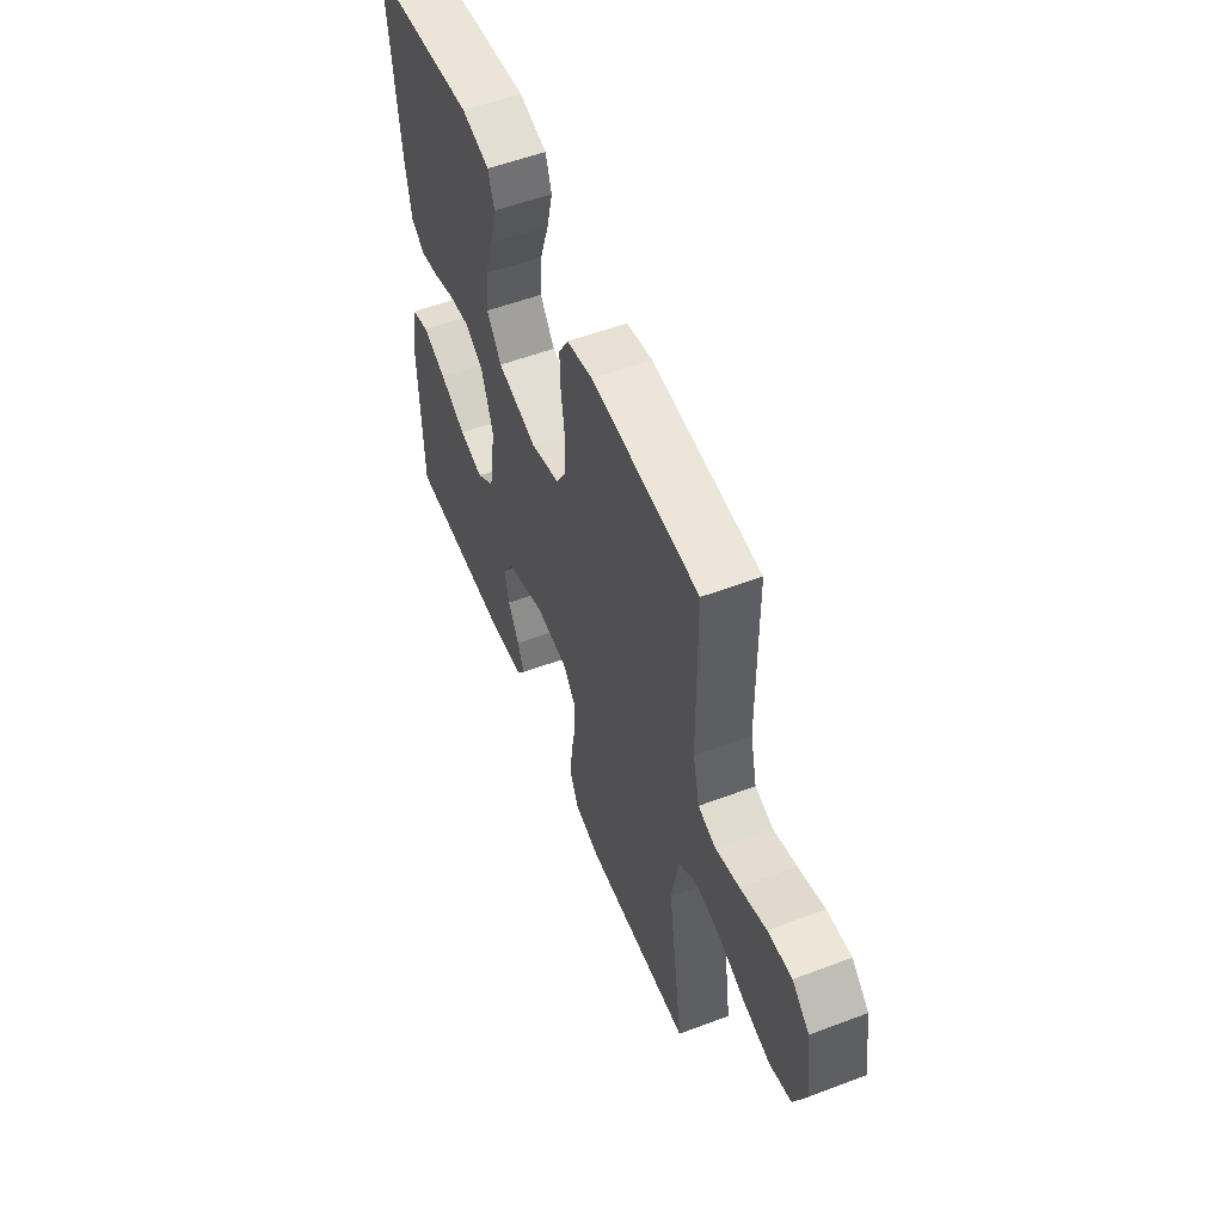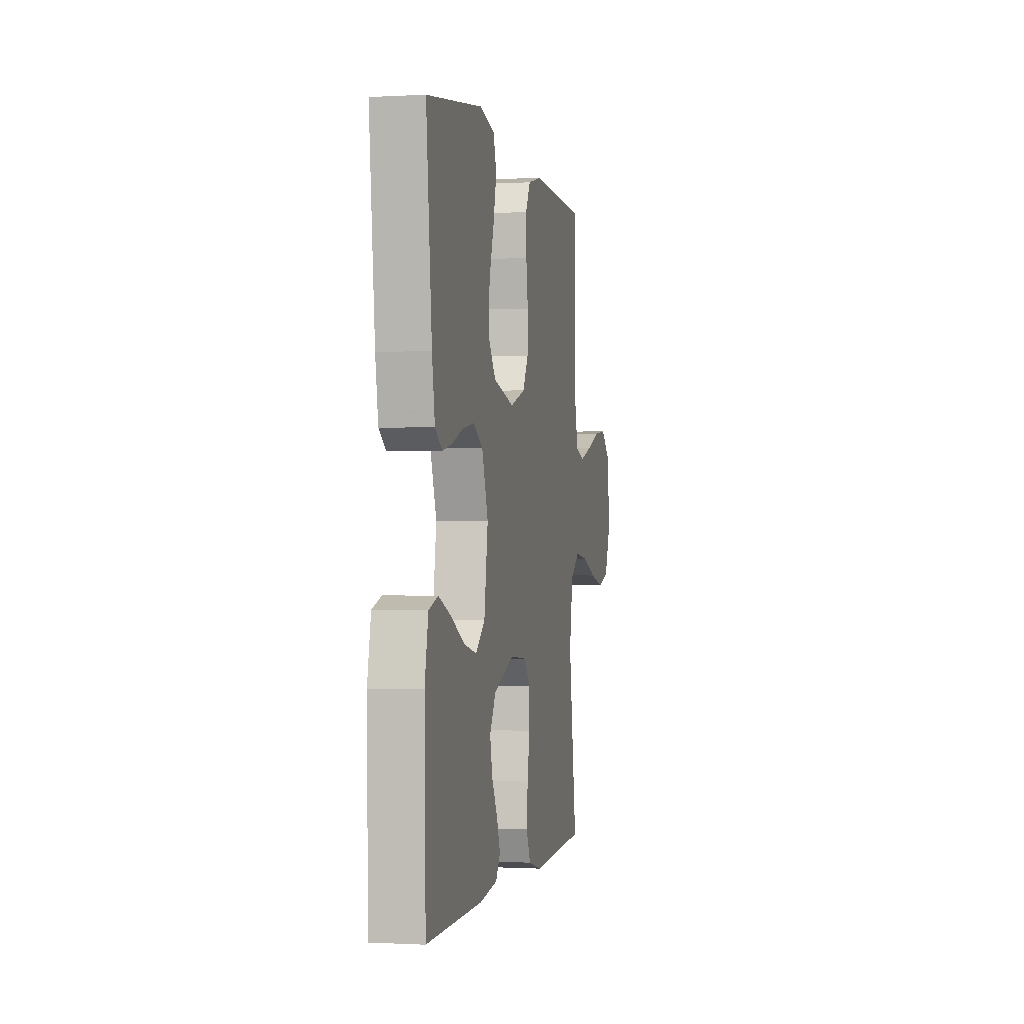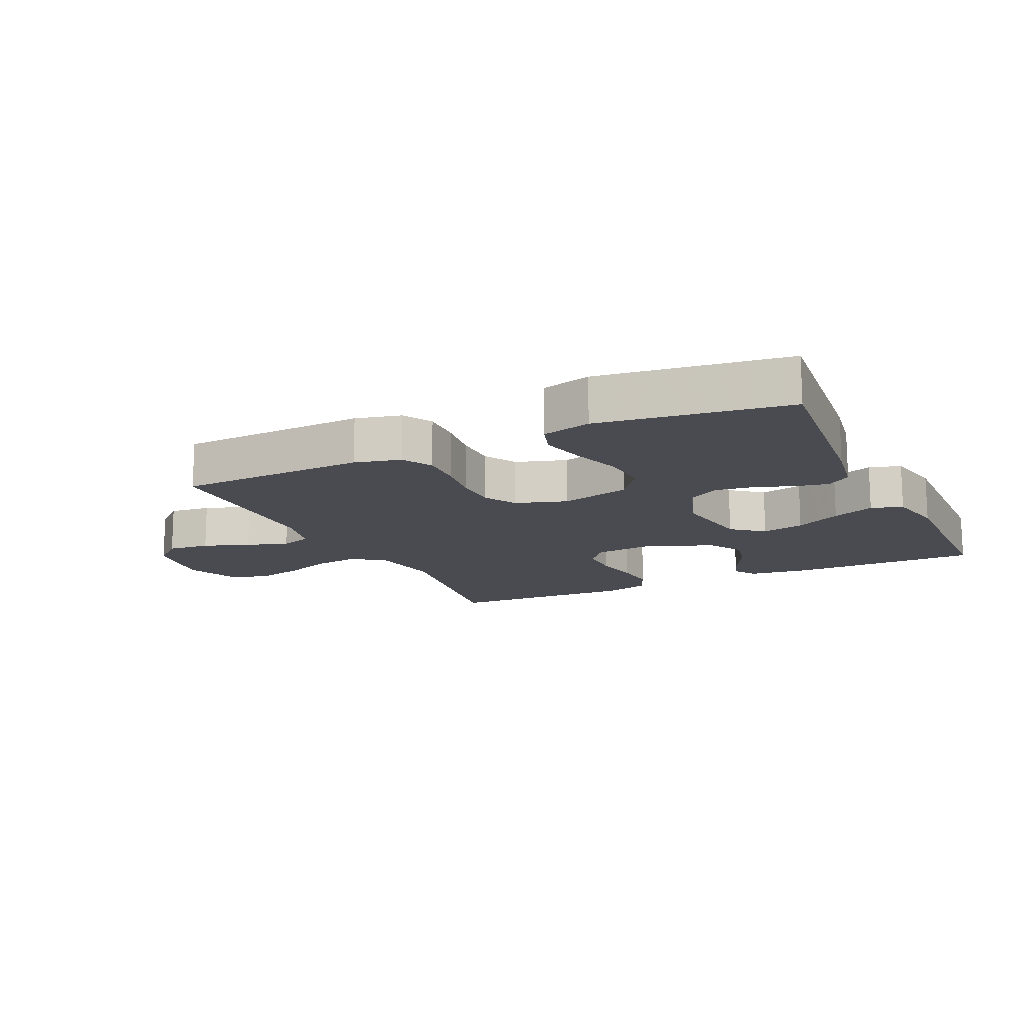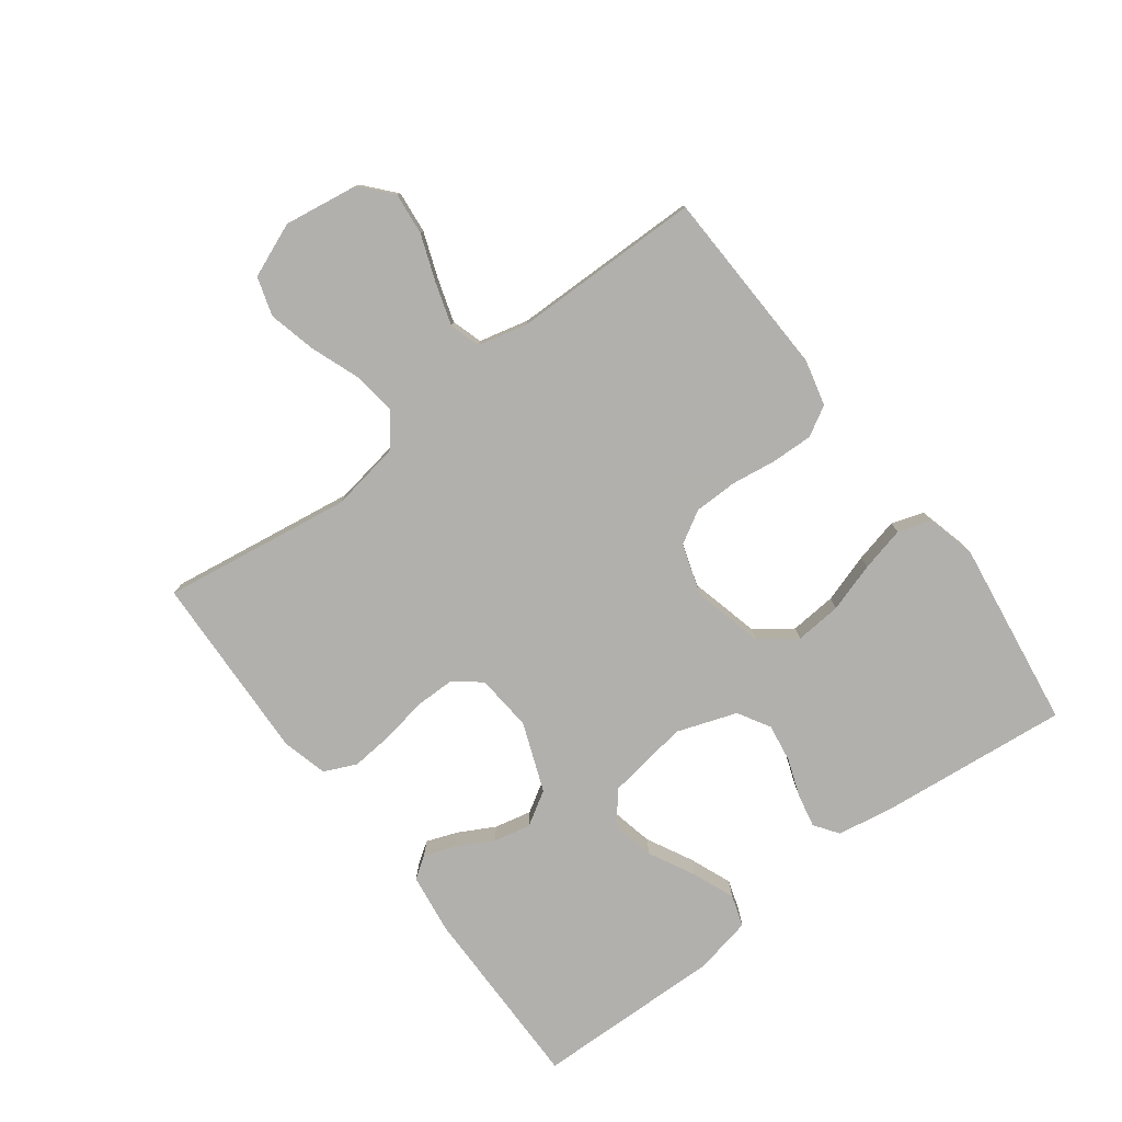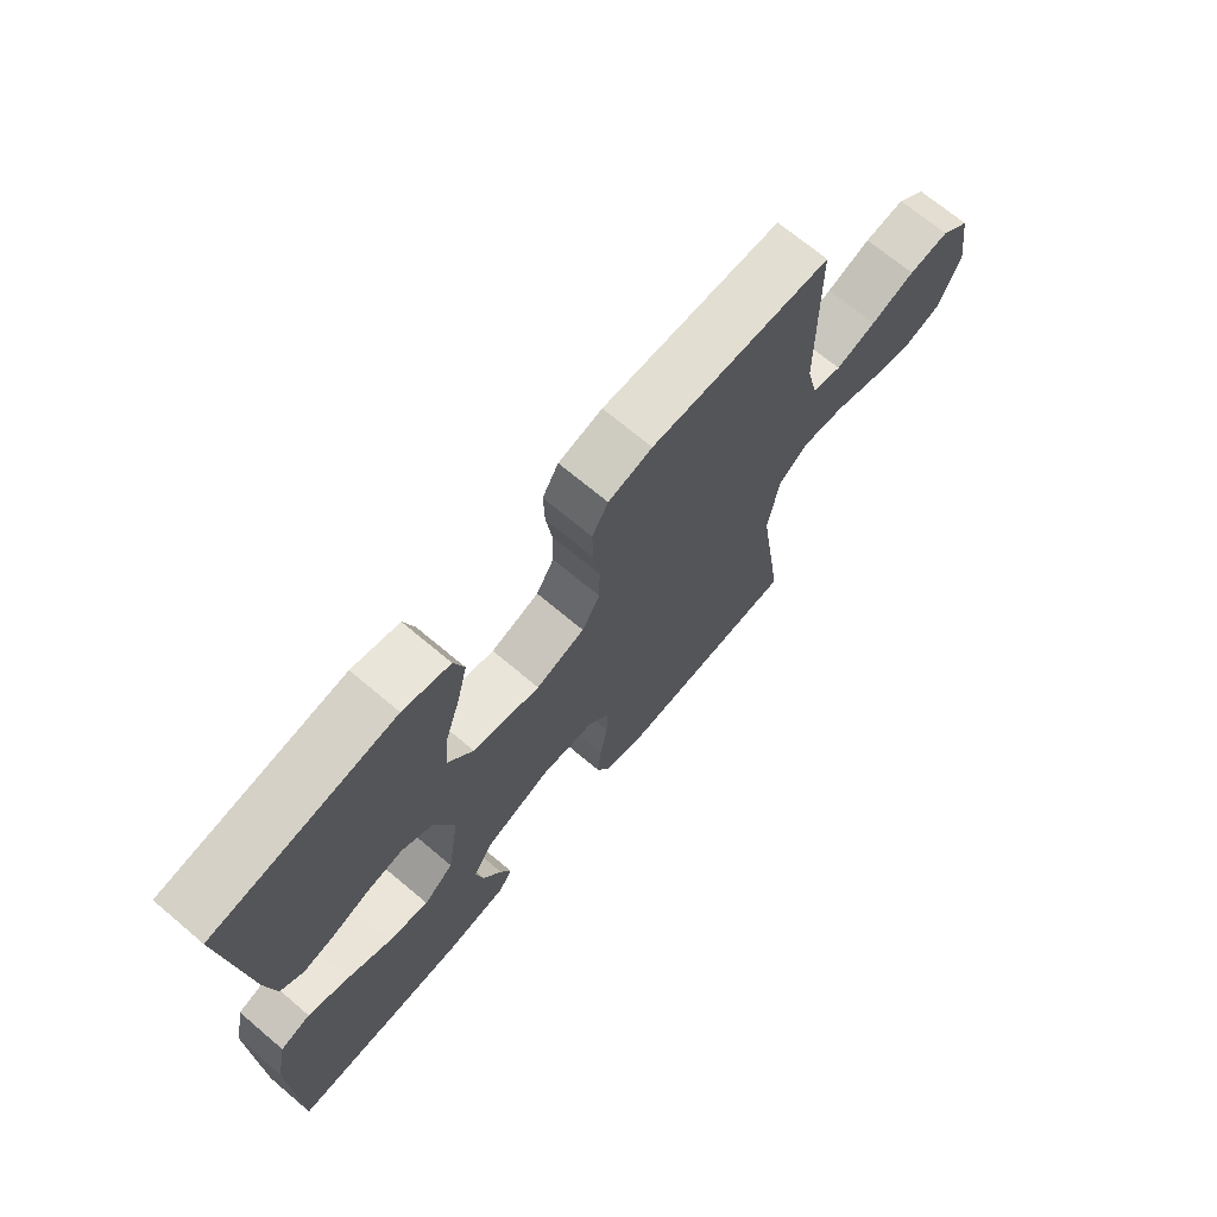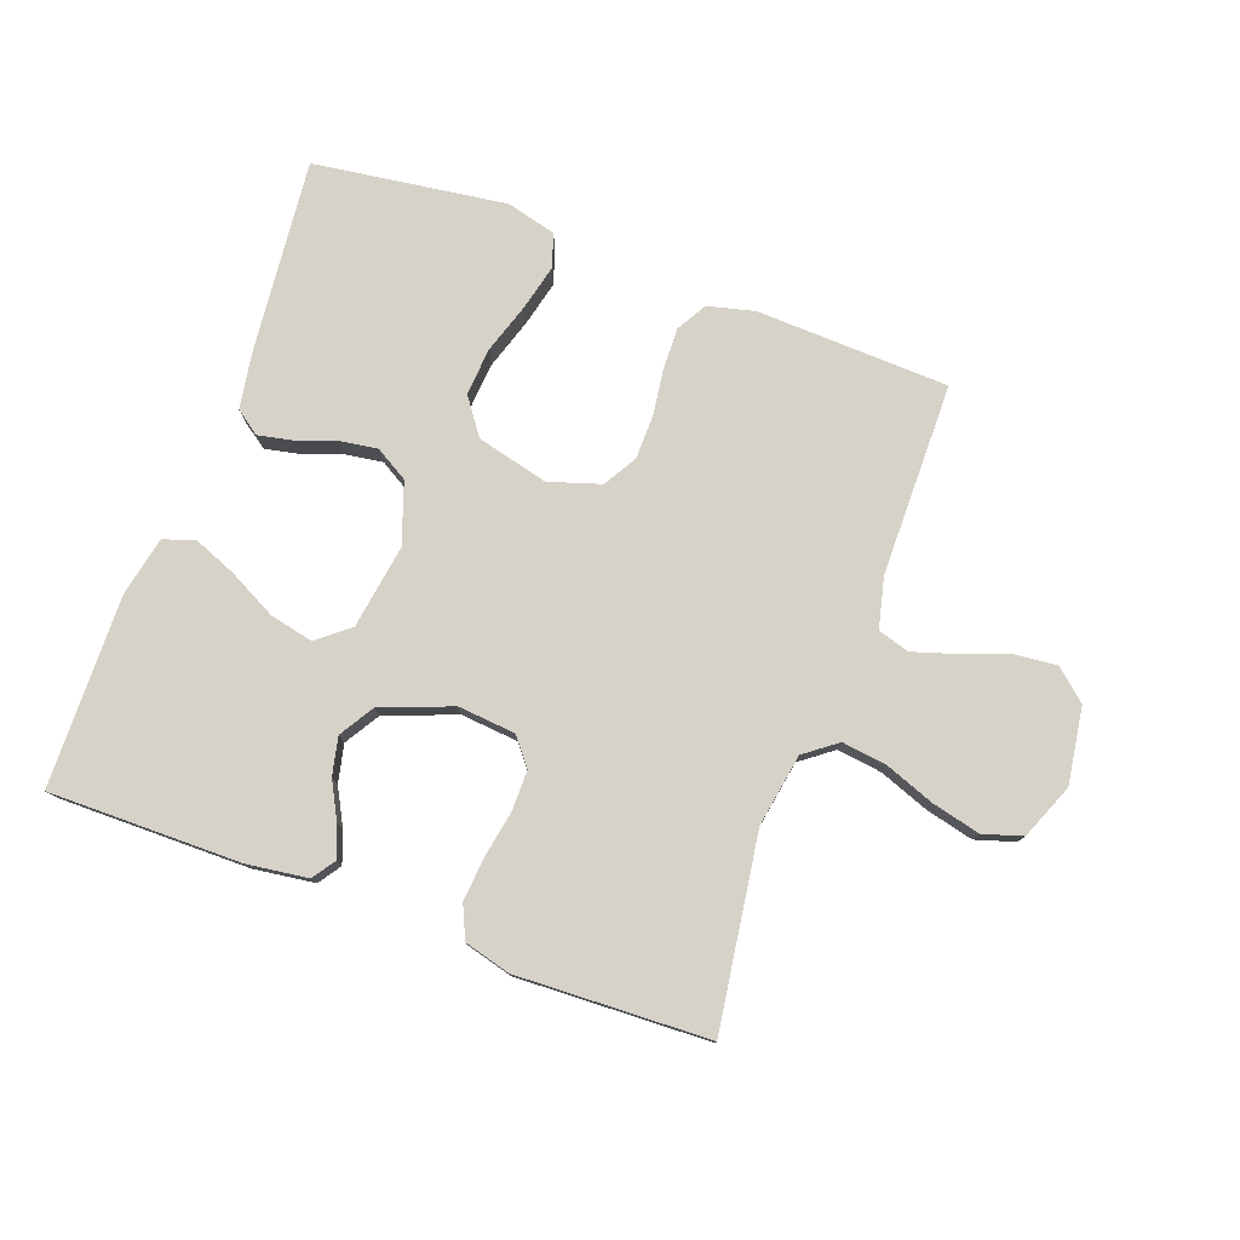
<metadata>
{"format":"obj","ext":"obj","renderer":"f3d","projection":"perspective","resolution":1024,"background":"white","views":[{"elev":55.1,"azim":-111.7,"up":"+Z"},{"elev":-0.6,"azim":101.7,"up":"+Z"},{"elev":-14.5,"azim":25.3,"up":"+Y"},{"elev":-78.6,"azim":-53.1,"up":"+Y"},{"elev":69.9,"azim":130.1,"up":"+Z"},{"elev":78.0,"azim":-159.8,"up":"+Y"}]}
</metadata>
<code>
v 0.5 0.07 0.5
v 0.47 0.07 0.2
v 0.455 0.07 0.11
v 0.417 0.07 0.083
v 0.364 0.07 0.094
v 0.303 0.07 0.116
v 0.243 0.07 0.125
v 0.192 0.07 0.095
v 0.159 0.07 0
v 0.179 0.07 -0.131
v 0.229 0.07 -0.172
v 0.297 0.07 -0.157
v 0.37 0.07 -0.119
v 0.437 0.07 -0.092
v 0.487 0.07 -0.108
v 0.506 0.07 -0.2
v 0.5 0.07 -0.5
v 0.2 0.07 -0.498
v 0.105 0.07 -0.485
v 0.081 0.07 -0.45
v 0.099 0.07 -0.401
v 0.13 0.07 -0.343
v 0.143 0.07 -0.284
v 0.11 0.07 -0.23
v 0 0.07 -0.188
v -0.09 0.07 -0.196
v -0.124 0.07 -0.238
v -0.124 0.07 -0.302
v -0.111 0.07 -0.374
v -0.105 0.07 -0.442
v -0.128 0.07 -0.493
v -0.2 0.07 -0.512
v -0.5 0.07 -0.5
v -0.456 0.07 -0.2
v -0.475 0.07 -0.087
v -0.525 0.07 -0.049
v -0.595 0.07 -0.058
v -0.673 0.07 -0.087
v -0.748 0.07 -0.105
v -0.809 0.07 -0.086
v -0.844 0.07 0
v -0.826 0.07 0.119
v -0.778 0.07 0.161
v -0.711 0.07 0.154
v -0.638 0.07 0.127
v -0.571 0.07 0.106
v -0.522 0.07 0.121
v -0.503 0.07 0.2
v -0.5 0.07 0.5
v -0.2 0.07 0.511
v -0.127 0.07 0.493
v -0.1 0.07 0.446
v -0.102 0.07 0.38
v -0.112 0.07 0.308
v -0.111 0.07 0.24
v -0.081 0.07 0.188
v 0 0.07 0.162
v 0.112 0.07 0.19
v 0.153 0.07 0.247
v 0.147 0.07 0.321
v 0.122 0.07 0.399
v 0.105 0.07 0.47
v 0.122 0.07 0.522
v 0.2 0.07 0.542
v 0.5 0 0.5
v 0.47 0 0.2
v 0.455 0 0.11
v 0.417 0 0.083
v 0.364 0 0.094
v 0.303 0 0.116
v 0.243 0 0.125
v 0.192 0 0.095
v 0.159 0 0
v 0.179 0 -0.131
v 0.229 0 -0.172
v 0.297 0 -0.157
v 0.37 0 -0.119
v 0.437 0 -0.092
v 0.487 0 -0.108
v 0.506 0 -0.2
v 0.5 0 -0.5
v 0.2 0 -0.498
v 0.105 0 -0.485
v 0.081 0 -0.45
v 0.099 0 -0.401
v 0.13 0 -0.343
v 0.143 0 -0.284
v 0.11 0 -0.23
v 0 0 -0.188
v -0.09 0 -0.196
v -0.124 0 -0.238
v -0.124 0 -0.302
v -0.111 0 -0.374
v -0.105 0 -0.442
v -0.128 0 -0.493
v -0.2 0 -0.512
v -0.5 0 -0.5
v -0.456 0 -0.2
v -0.475 0 -0.087
v -0.525 0 -0.049
v -0.595 0 -0.058
v -0.673 0 -0.087
v -0.748 0 -0.105
v -0.809 0 -0.086
v -0.844 0 0
v -0.826 0 0.119
v -0.778 0 0.161
v -0.711 0 0.154
v -0.638 0 0.127
v -0.571 0 0.106
v -0.522 0 0.121
v -0.503 0 0.2
v -0.5 0 0.5
v -0.2 0 0.511
v -0.127 0 0.493
v -0.1 0 0.446
v -0.102 0 0.38
v -0.112 0 0.308
v -0.111 0 0.24
v -0.081 0 0.188
v 0 0 0.162
v 0.112 0 0.19
v 0.153 0 0.247
v 0.147 0 0.321
v 0.122 0 0.399
v 0.105 0 0.47
v 0.122 0 0.522
v 0.2 0 0.542
f 60 61 62 63
f 60 63 64 1
f 51 52 53 54
f 51 54 55
f 48 49 50 51
f 47 48 51 55
f 46 47 55 56
f 42 43 44 45
f 42 45 46
f 41 42 46
f 37 38 39 40
f 37 40 41 46
f 31 32 33 34
f 31 34 35
f 28 29 30 31
f 27 28 31 35
f 26 27 35 36
f 19 20 21 22
f 19 22 23
f 18 19 23
f 17 18 23
f 16 17 23 24
f 12 13 14 15
f 12 15 16 24
f 3 4 5 6
f 3 6 7
f 2 3 7
f 59 60 1 2
f 58 59 2 7
f 57 58 7 8
f 56 57 8 9
f 36 37 46 56
f 25 26 36 56
f 25 56 9 10
f 24 25 10 11
f 11 12 24
f 127 126 125 124
f 65 128 127 124
f 118 117 116 115
f 119 118 115
f 115 114 113 112
f 119 115 112 111
f 120 119 111 110
f 109 108 107 106
f 110 109 106
f 110 106 105
f 104 103 102 101
f 110 105 104 101
f 98 97 96 95
f 99 98 95
f 95 94 93 92
f 99 95 92 91
f 100 99 91 90
f 86 85 84 83
f 87 86 83
f 87 83 82
f 87 82 81
f 88 87 81 80
f 79 78 77 76
f 88 80 79 76
f 70 69 68 67
f 71 70 67
f 71 67 66
f 66 65 124 123
f 71 66 123 122
f 72 71 122 121
f 73 72 121 120
f 120 110 101 100
f 120 100 90 89
f 74 73 120 89
f 75 74 89 88
f 88 76 75
f 1 65 66 2
f 2 66 67 3
f 3 67 68 4
f 4 68 69 5
f 5 69 70 6
f 6 70 71 7
f 7 71 72 8
f 8 72 73 9
f 9 73 74 10
f 10 74 75 11
f 11 75 76 12
f 12 76 77 13
f 13 77 78 14
f 14 78 79 15
f 15 79 80 16
f 16 80 81 17
f 17 81 82 18
f 18 82 83 19
f 19 83 84 20
f 20 84 85 21
f 21 85 86 22
f 22 86 87 23
f 23 87 88 24
f 24 88 89 25
f 25 89 90 26
f 26 90 91 27
f 27 91 92 28
f 28 92 93 29
f 29 93 94 30
f 30 94 95 31
f 31 95 96 32
f 32 96 97 33
f 33 97 98 34
f 34 98 99 35
f 35 99 100 36
f 36 100 101 37
f 37 101 102 38
f 38 102 103 39
f 39 103 104 40
f 40 104 105 41
f 41 105 106 42
f 42 106 107 43
f 43 107 108 44
f 44 108 109 45
f 45 109 110 46
f 46 110 111 47
f 47 111 112 48
f 48 112 113 49
f 49 113 114 50
f 50 114 115 51
f 51 115 116 52
f 52 116 117 53
f 53 117 118 54
f 54 118 119 55
f 55 119 120 56
f 56 120 121 57
f 57 121 122 58
f 58 122 123 59
f 59 123 124 60
f 60 124 125 61
f 61 125 126 62
f 62 126 127 63
f 63 127 128 64
f 64 128 65 1

</code>
